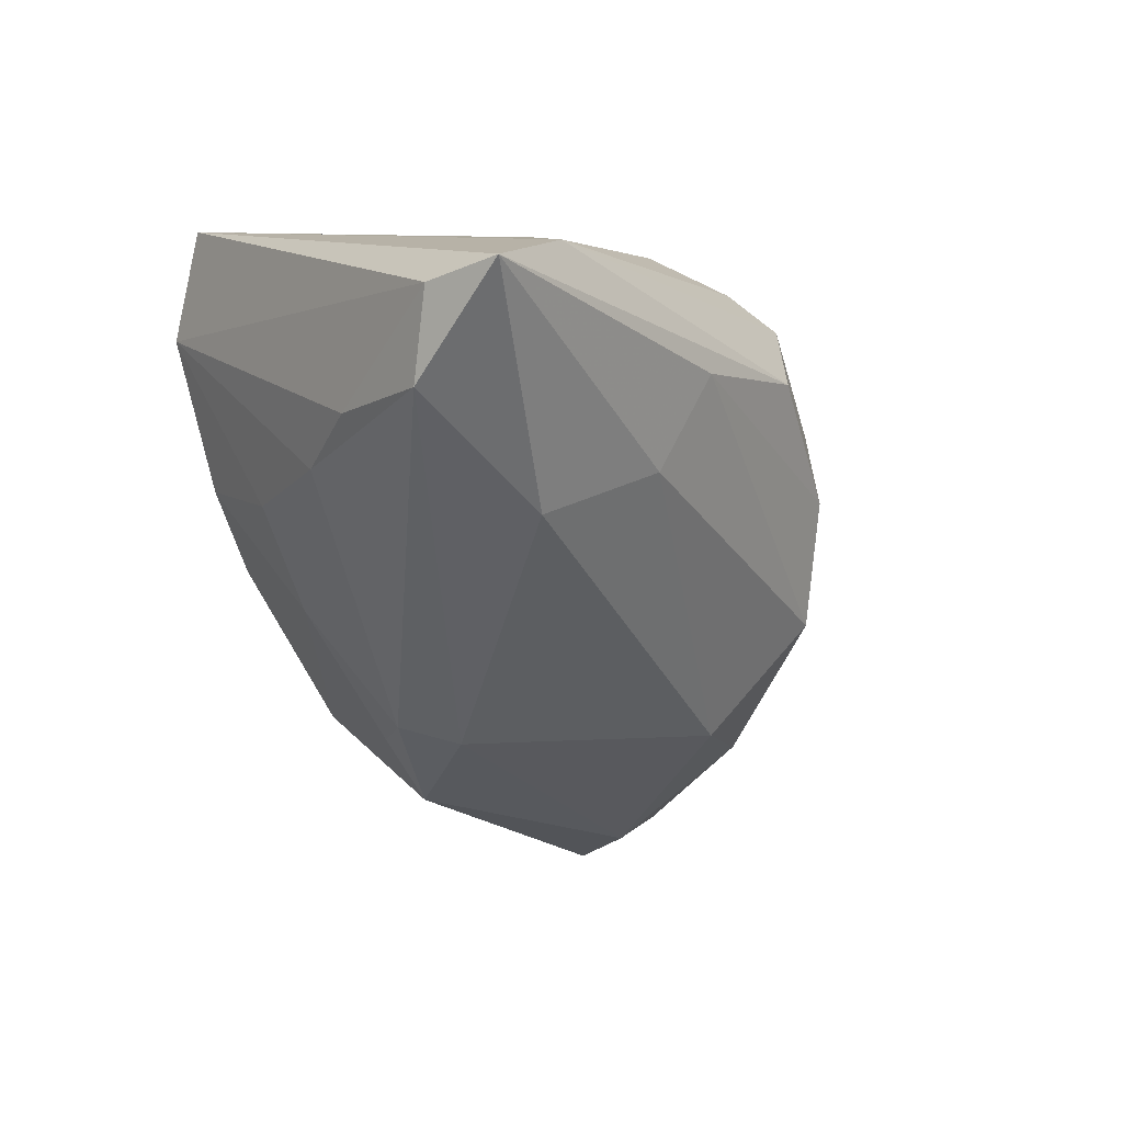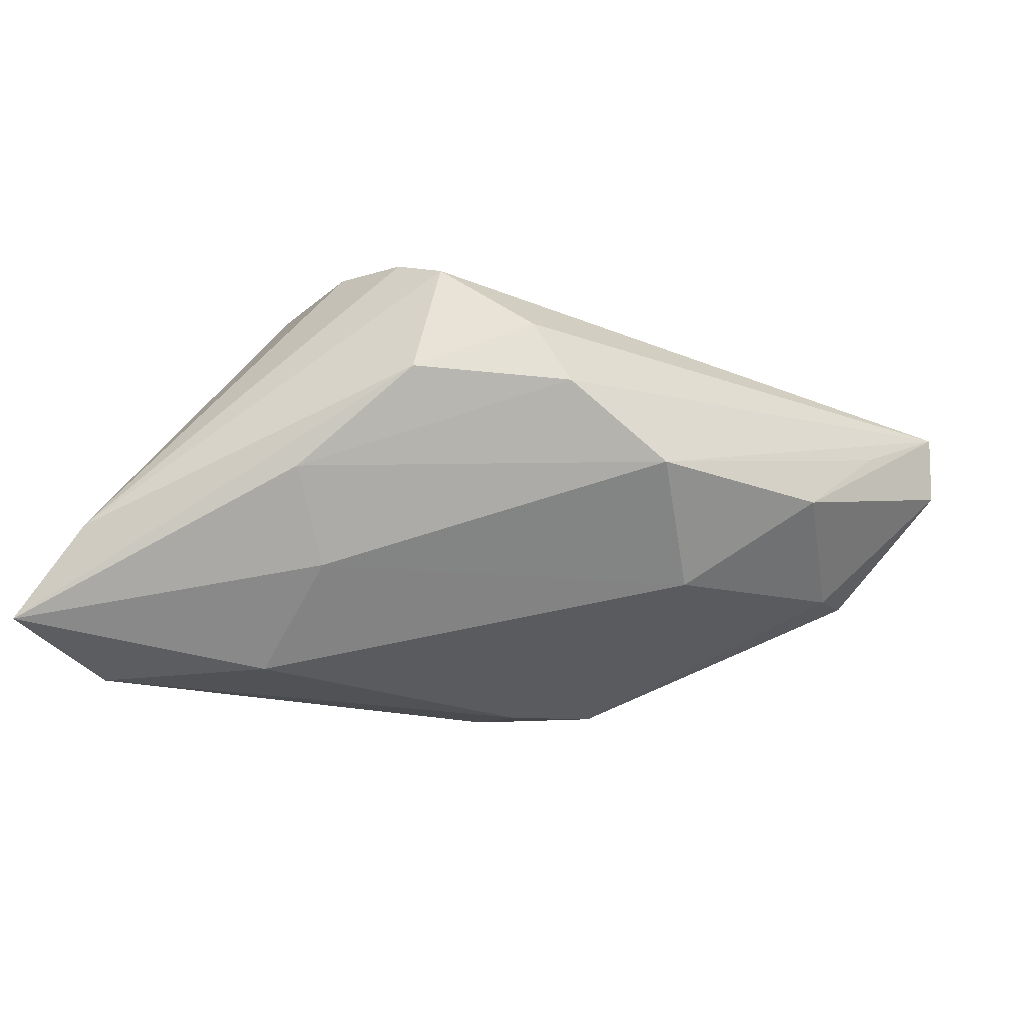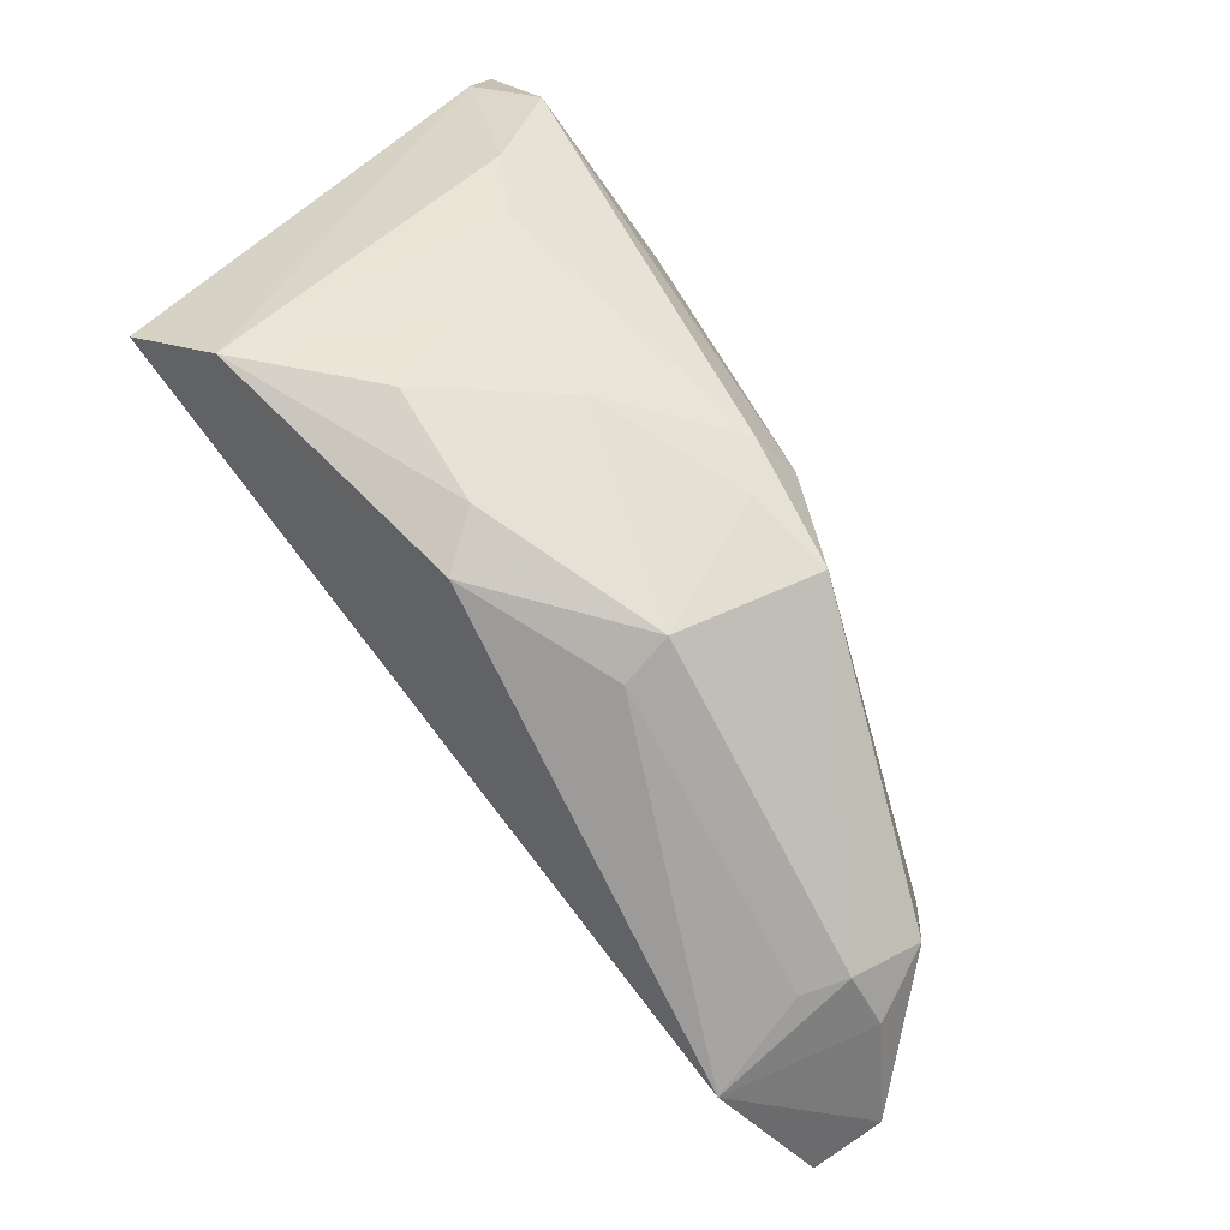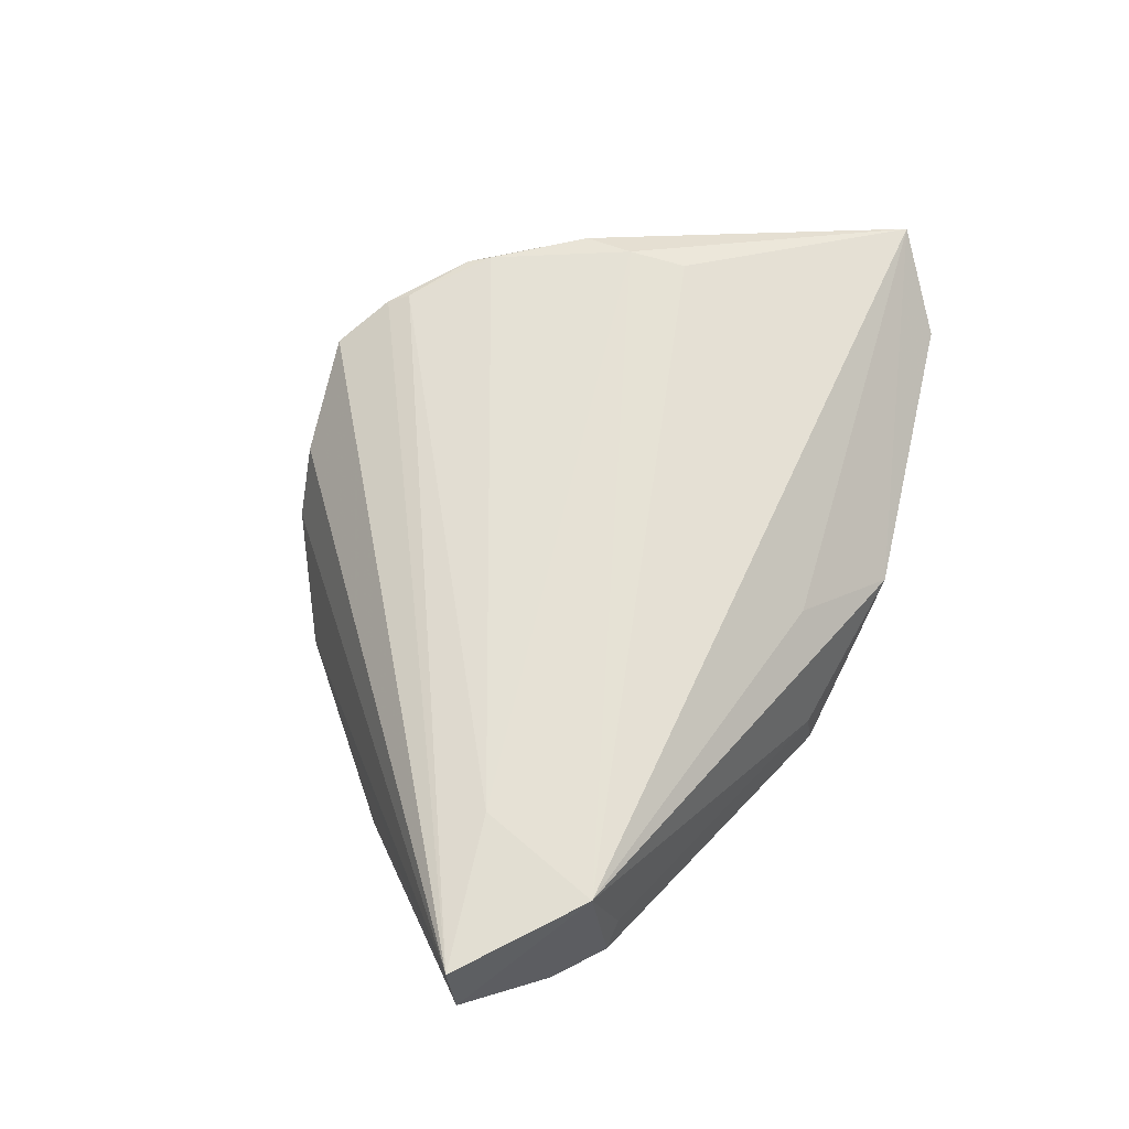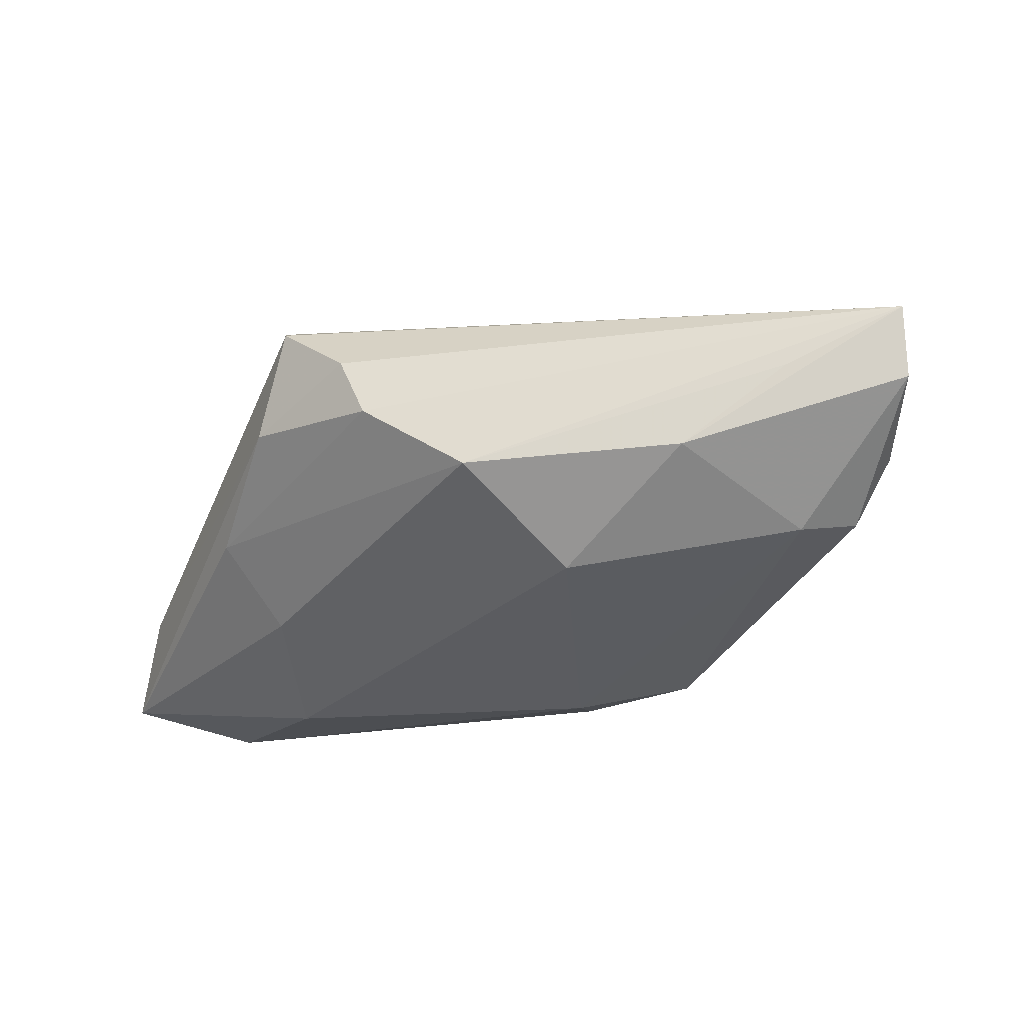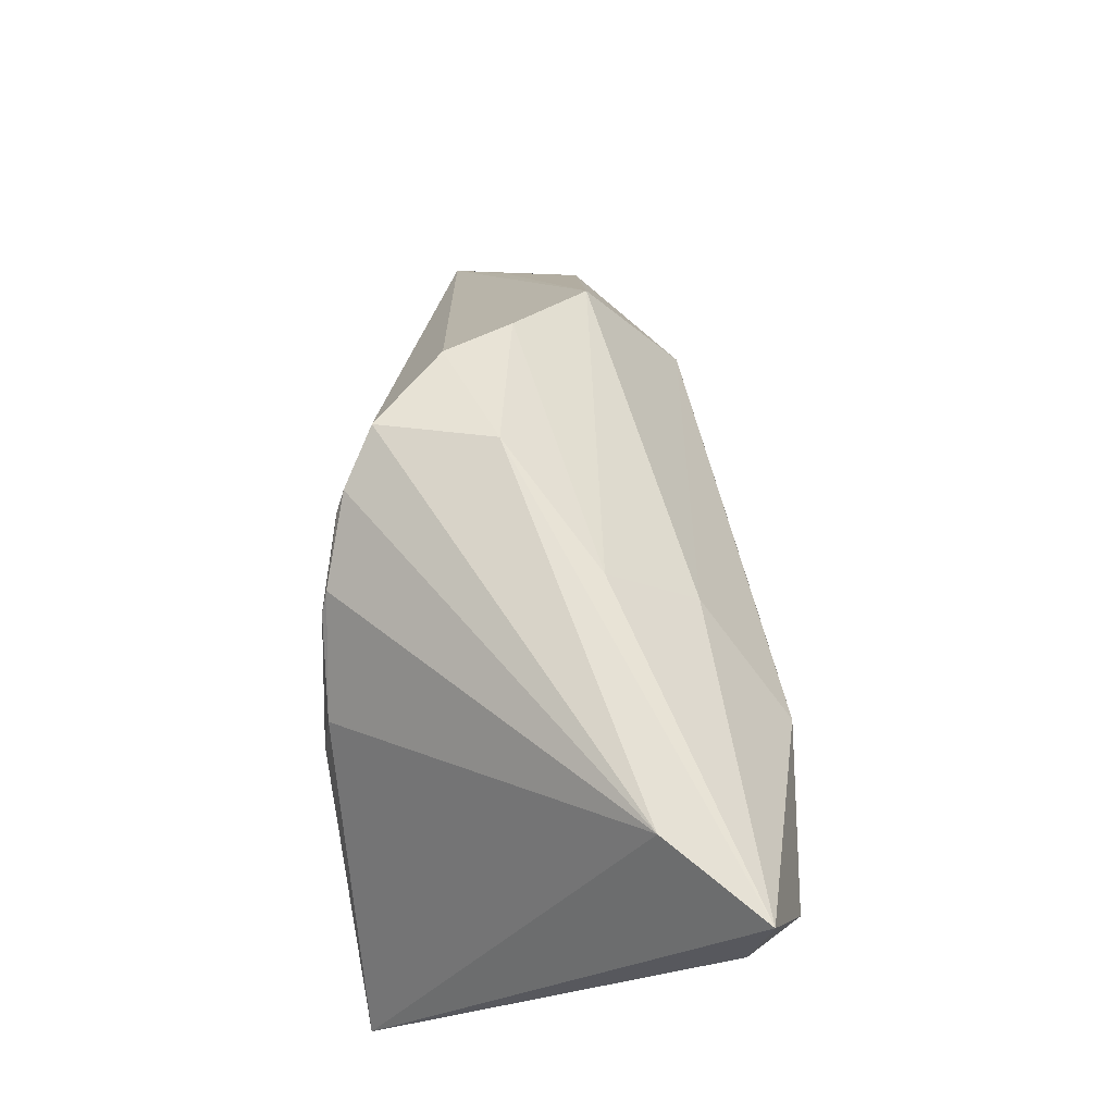
<metadata>
{"format":"obj","ext":"obj","renderer":"f3d","projection":"perspective","resolution":1024,"background":"white","views":[{"elev":-44.4,"azim":128.6,"up":"+Z"},{"elev":-21.3,"azim":-163.3,"up":"+Z"},{"elev":-76.8,"azim":126.0,"up":"+Y"},{"elev":58.1,"azim":-53.0,"up":"+Z"},{"elev":-16.8,"azim":-115.7,"up":"+Z"},{"elev":66.6,"azim":90.4,"up":"+Y"}]}
</metadata>
<code>
v 0.00926 0.02314 0.0226
v 0.04418 0.02534 -0.01862
v -0.001244 0.02963 0.02035
v 0.01058 -0.03095 0.004768
v 0.009129 0.03326 -0.005375
v 0.03803 -0.01877 0.01158
v -0.01747 0.02849 0.01105
v -0.001515 -0.02742 0.01067
v 0.04396 -0.01055 0.0188
v -0.04437 -0.001856 -0.002661
v -0.0009468 -0.01979 -0.02035
v 0.007657 0.02507 0.02206
v -0.03047 0.01845 -0.003703
v 0.02701 -0.01327 -0.009569
v 0.03676 0.008069 -0.01814
v 0.03879 0.01962 -0.02433
v -0.05744 -0.02309 0.01263
v -0.04267 -0.01835 -0.01008
v -0.04332 -0.03019 0.01425
v -0.02939 0.004921 -0.0141
v -0.04371 -0.02522 -0.009023
v 0.02614 -0.02261 -0.000593
v -0.003263 -0.01054 -0.02433
v 0.0003903 0.02788 0.02112
v 0.008598 0.02581 -0.01485
v -0.01025 -0.02205 -0.02206
v -0.03934 -0.03073 0.002441
v -0.04237 -0.01633 0.0153
v -0.04083 -0.03048 -0.002495
v -0.04716 -0.02788 -0.001724
v 0.01853 0.0185 -0.02433
v 0.01835 0.0164 0.02214
v 0.02152 0.005188 0.02233
v 0.03185 -0.0009329 -0.01602
v -0.004934 0.03413 0.00489
v 0.01463 -0.02888 -0.0004519
v 0.04352 0.03366 -0.02052
v 0.002403 -0.01483 -0.02339
v -0.05706 -0.02366 0.004533
v -0.007343 0.03198 0.01762
v -0.02155 0.02712 0.003997
v -0.004565 -0.03241 -0.007963
v -0.005916 -0.03245 -0.002223
v 0.01911 0.01097 0.02296
v -0.05052 -0.01195 0.006258
v 0.01507 -0.01791 -0.0134
v 0.03506 0.03413 -0.01007
f 37 9 2
f 37 2 16
f 16 2 15
f 47 9 37
f 37 35 47
f 47 35 40
f 23 16 38
f 40 35 7
f 7 35 41
f 40 7 17
f 39 19 17
f 17 7 41
f 41 35 5
f 5 35 37
f 37 25 5
f 18 20 23
f 39 17 10
f 10 17 45
f 10 18 39
f 20 18 10
f 31 16 23
f 23 20 31
f 37 16 31
f 31 25 37
f 31 20 25
f 33 19 9
f 9 44 33
f 33 44 19
f 9 47 32
f 32 44 9
f 9 19 8
f 8 4 9
f 19 4 8
f 9 4 6
f 15 2 6
f 6 2 9
f 22 14 6
f 40 17 3
f 3 47 40
f 19 44 28
f 28 17 19
f 13 10 45
f 13 17 41
f 45 17 13
f 20 10 13
f 25 20 13
f 41 5 13
f 13 5 25
f 46 14 22
f 15 6 34
f 34 6 14
f 34 16 15
f 34 38 16
f 34 46 38
f 14 46 34
f 43 4 19
f 43 42 4
f 19 27 43
f 43 27 42
f 4 42 36
f 22 6 36
f 36 6 4
f 36 46 22
f 42 46 36
f 1 28 44
f 44 32 1
f 29 27 19
f 42 27 29
f 38 46 11
f 11 46 42
f 28 1 24
f 24 3 17
f 17 28 24
f 47 3 12
f 12 32 47
f 12 1 32
f 3 24 12
f 12 24 1
f 30 19 39
f 30 29 19
f 42 29 26
f 26 11 42
f 38 11 26
f 26 18 23
f 23 38 26
f 29 30 21
f 21 26 29
f 18 26 21
f 39 18 21
f 21 30 39

</code>
